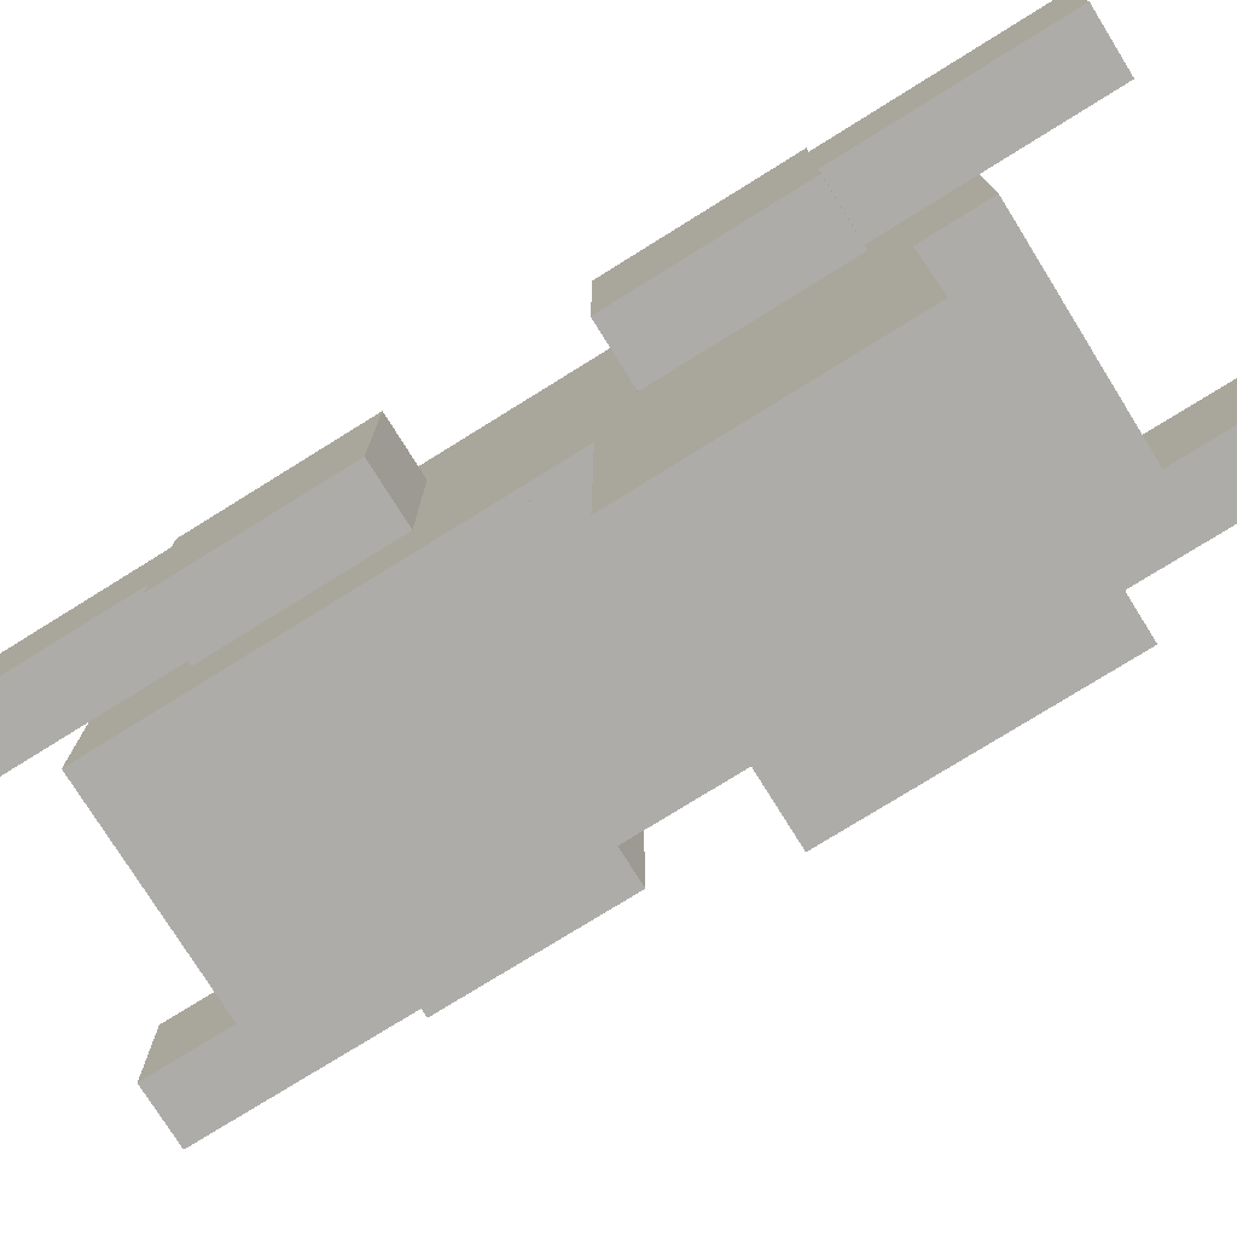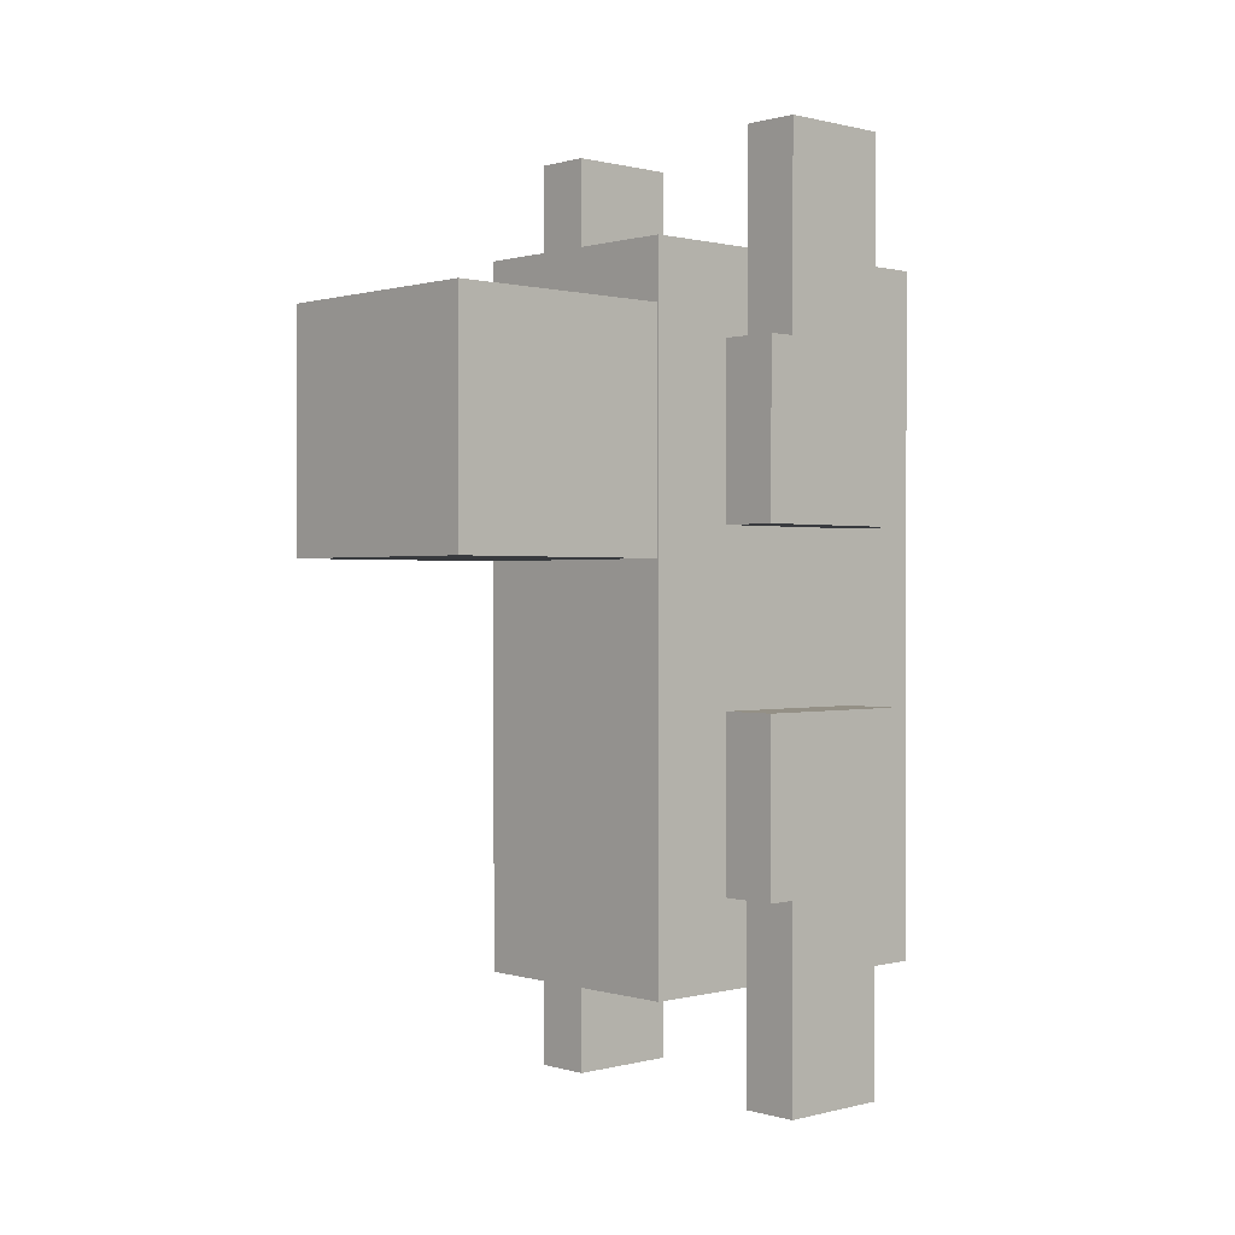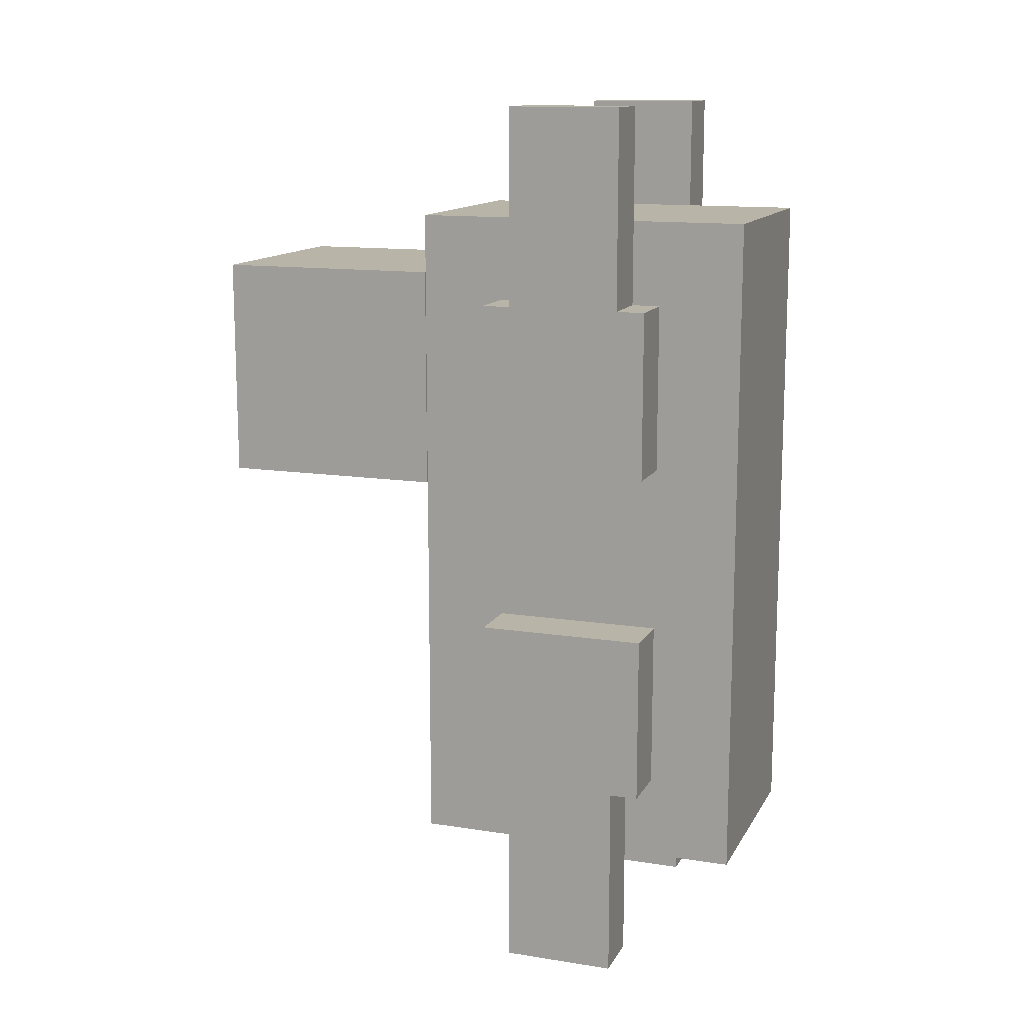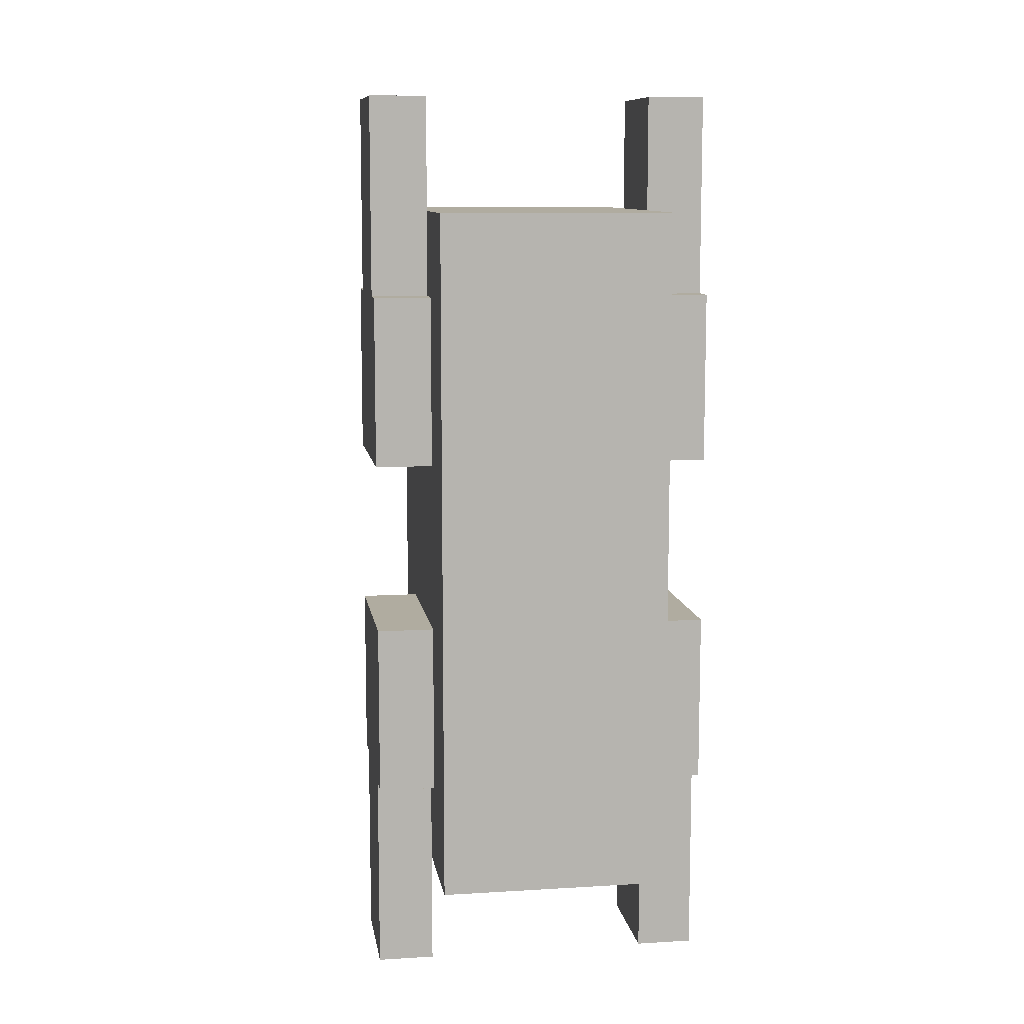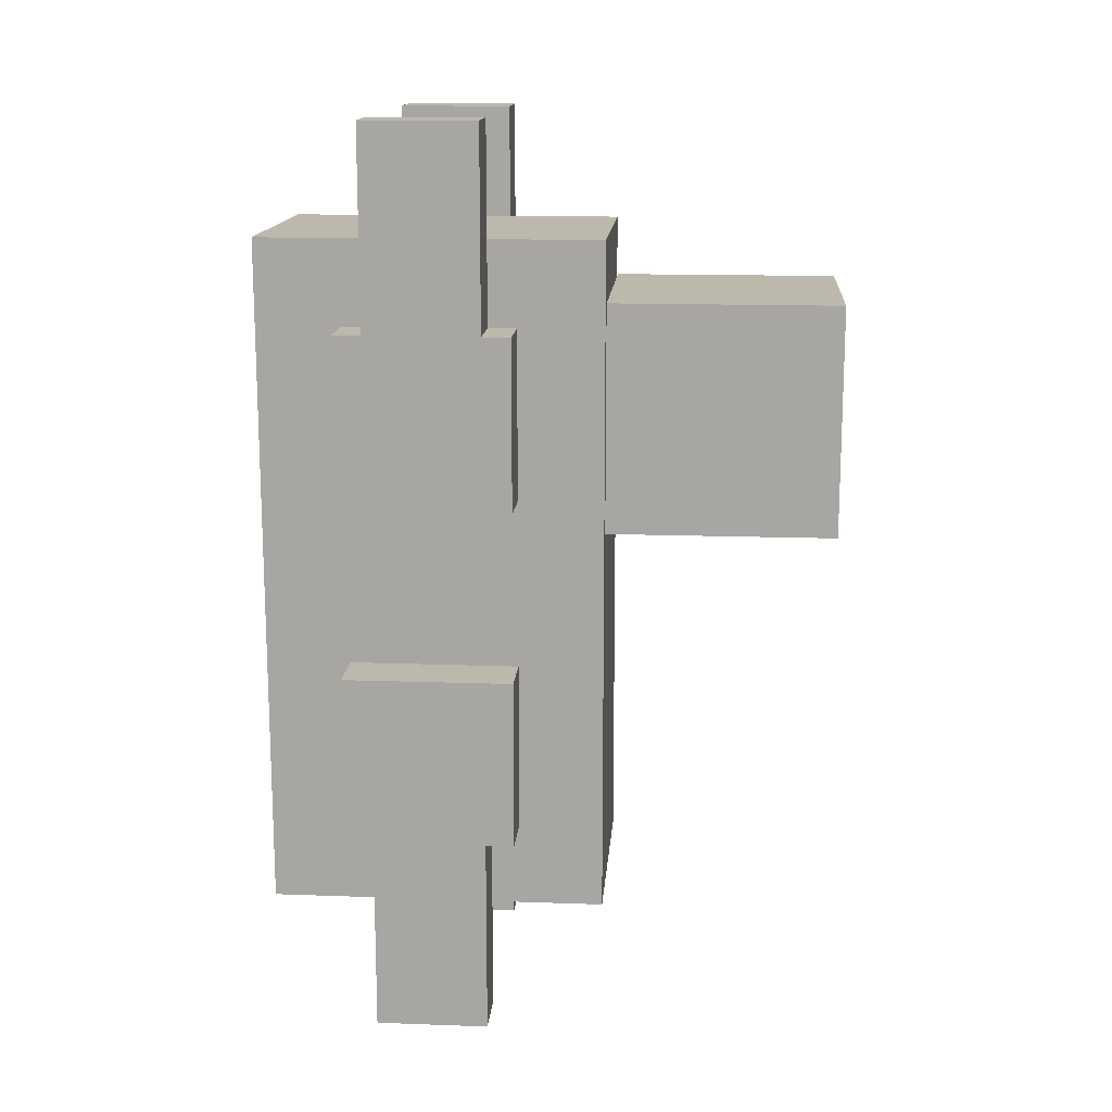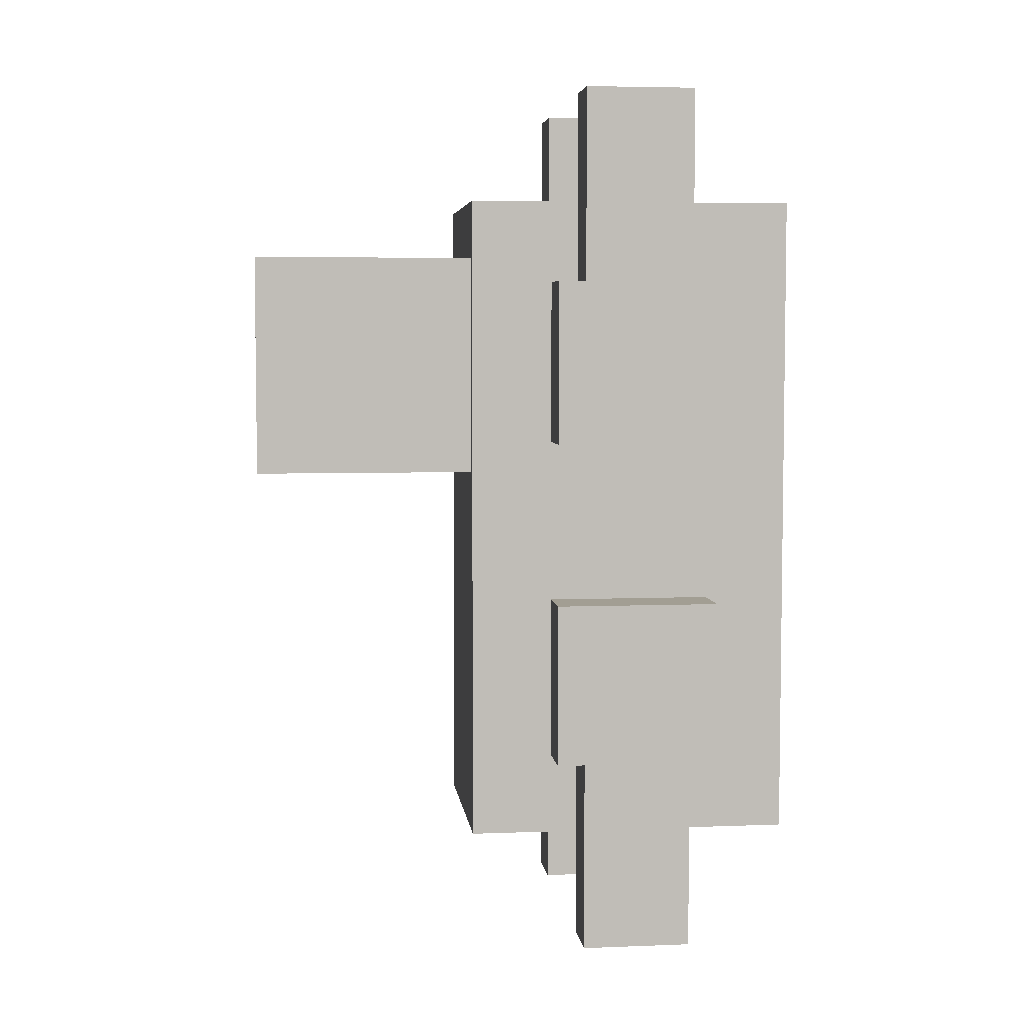
<metadata>
{"format":"obj","ext":"obj","renderer":"f3d","projection":"perspective","resolution":1024,"background":"white","views":[{"elev":-76.7,"azim":121.9,"up":"+Z"},{"elev":0.5,"azim":-133.1,"up":"+Y"},{"elev":13.3,"azim":-70.4,"up":"+Y"},{"elev":10.0,"azim":-8.9,"up":"+Y"},{"elev":14.8,"azim":94.4,"up":"+Y"},{"elev":5.1,"azim":-96.8,"up":"+Y"}]}
</metadata>
<code>
o Yeeter__-18_2_8_to_-16_12_10.002
v -0.2485 1.618 -0.8772
v -0.2485 1.118 -0.8772
v -0.2485 1.118 -0.3772
v -0.2485 1.618 -0.3772
v 0.2515 1.118 -0.8772
v 0.2515 1.118 -0.3772
v 0.2515 1.618 -0.8772
v 0.2515 1.618 -0.3772
v 0.25 1 -0.375
v 0.25 1 0.375
v 0.25 0.25 0.375
v 0.25 0.25 -0.375
v -0.25 1 -0.375
v -0.25 0.25 -0.375
v -0.25 0.25 0.375
v -0.25 1 0.375
v 0.375 0.8125 -0.1875
v 0.375 0.8125 0.1875
v 0.375 0.4375 0.1875
v 0.375 0.4375 -0.1875
v 0.25 0.4375 -0.1875
v 0.25 0.8125 -0.1875
v 0.25 0.8125 0.1875
v 0.25 0.4375 0.1875
v 0.375 0.4375 -0.125
v 0.375 0 -0.125
v 0.25 0 -0.125
v 0.25 0.4375 -0.125
v 0.375 -0 0.125
v 0.25 -0 0.125
v 0.375 0.4375 0.125
v 0.25 0.4375 0.125
v -0.375 0.8125 -0.1875
v -0.375 0.4375 -0.1875
v -0.375 0.4375 0.1875
v -0.375 0.8125 0.1875
v -0.25 0.8125 -0.1875
v -0.25 0.4375 -0.1875
v -0.25 0.8125 0.1875
v -0.25 0.4375 0.1875
v -0.25 0.4375 -0.125
v -0.25 0 -0.125
v -0.375 0 -0.125
v -0.375 0.4375 -0.125
v -0.25 -0 0.125
v -0.375 -0 0.125
v -0.25 0.4375 0.125
v -0.375 0.4375 0.125
v 0.25 1 0.375
v 0.25 1 -0.375
v 0.25 1.75 -0.375
v 0.25 1.75 0.375
v -0.25 1 0.375
v -0.25 1.75 0.375
v -0.25 1.75 -0.375
v -0.25 1 -0.375
v 0.375 1.188 0.1875
v 0.375 1.188 -0.1875
v 0.375 1.562 -0.1875
v 0.375 1.562 0.1875
v 0.25 1.188 0.1875
v 0.25 1.562 0.1875
v 0.25 1.188 -0.1875
v 0.25 1.562 -0.1875
v 0.25 1.562 0.125
v 0.375 1.562 0.125
v 0.375 2 0.125
v 0.25 2 0.125
v 0.25 2 -0.125
v 0.375 2 -0.125
v 0.375 1.562 -0.125
v 0.25 1.562 -0.125
v -0.375 1.188 0.1875
v -0.375 1.562 0.1875
v -0.375 1.562 -0.1875
v -0.375 1.188 -0.1875
v -0.25 1.188 0.1875
v -0.25 1.562 0.1875
v -0.25 1.562 -0.1875
v -0.25 1.188 -0.1875
v -0.375 1.562 0.125
v -0.25 1.562 0.125
v -0.25 2 0.125
v -0.375 2 0.125
v -0.375 2 -0.125
v -0.25 2 -0.125
v -0.25 1.562 -0.125
v -0.375 1.562 -0.125
f 1 2 3 4
f 3 2 5 6
f 7 5 2 1
f 7 8 6 5
f 7 1 4 8
f 8 4 3 6
f 9 10 11 12
f 13 14 15 16
f 9 12 14 13
f 10 16 15 11
f 14 12 11 15
f 10 9 13 16
f 17 18 19 20
f 17 20 21 22
f 18 23 24 19
f 21 20 19 24
f 18 17 22 23
f 25 26 27 28
f 27 26 29 30
f 25 31 29 26
f 31 32 30 29
f 28 27 30 32
f 33 34 35 36
f 37 38 34 33
f 39 36 35 40
f 34 38 40 35
f 39 37 33 36
f 41 42 43 44
f 43 42 45 46
f 41 47 45 42
f 47 48 46 45
f 44 43 46 48
f 49 50 51 52
f 53 54 55 56
f 53 49 52 54
f 56 55 51 50
f 55 54 52 51
f 49 53 56 50
f 57 58 59 60
f 61 57 60 62
f 63 64 59 58
f 64 62 60 59
f 57 61 63 58
f 65 66 67 68
f 69 68 67 70
f 66 71 70 67
f 72 69 70 71
f 65 68 69 72
f 73 74 75 76
f 73 77 78 74
f 76 75 79 80
f 75 74 78 79
f 77 73 76 80
f 81 82 83 84
f 85 84 83 86
f 82 87 86 83
f 88 85 86 87
f 81 84 85 88

</code>
